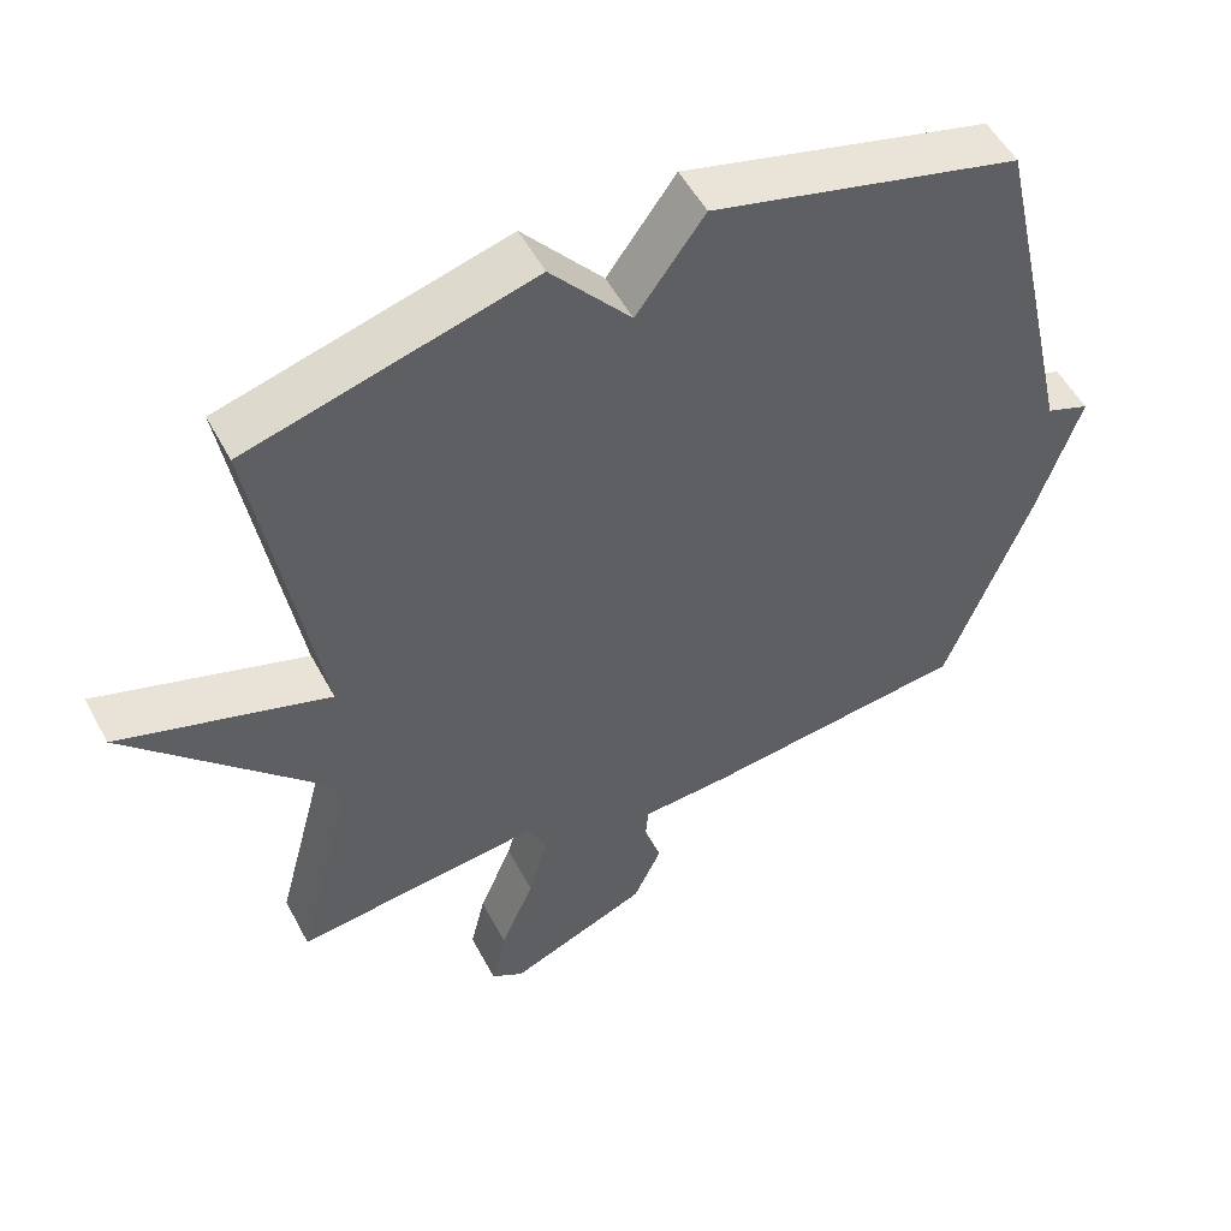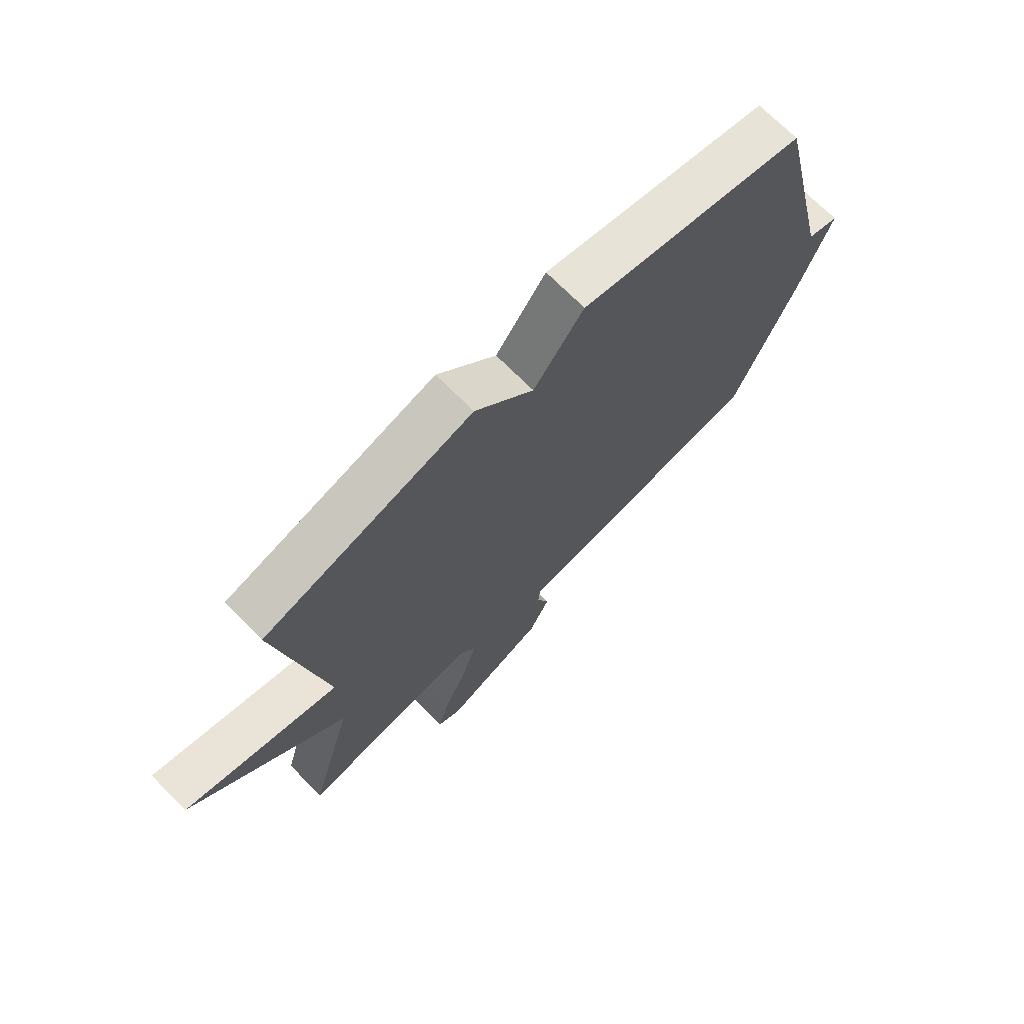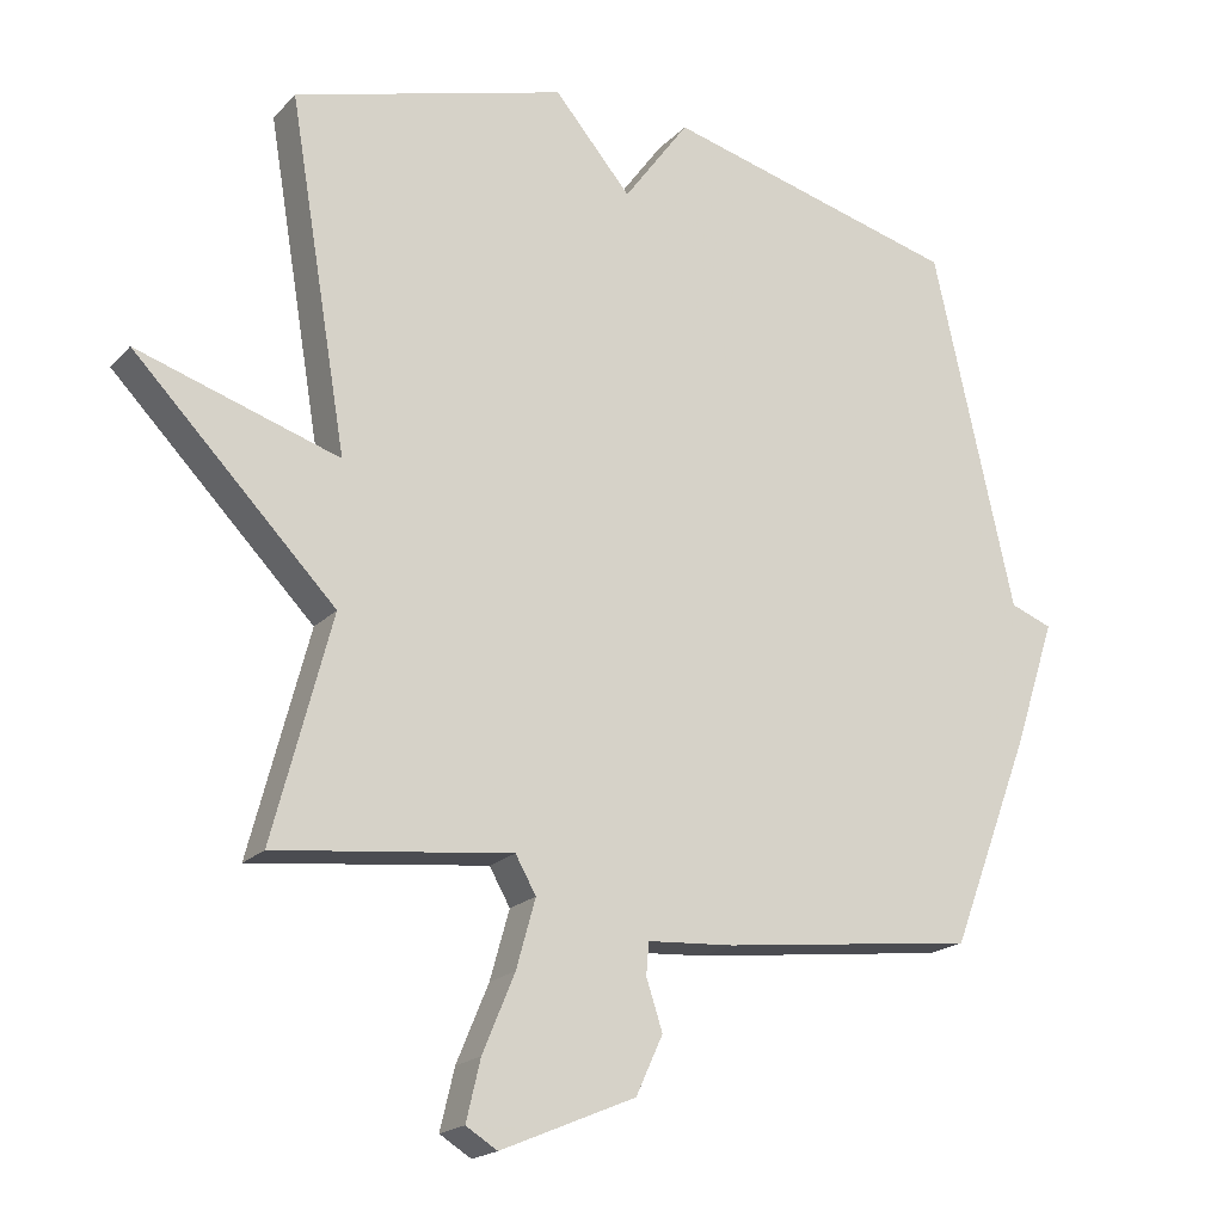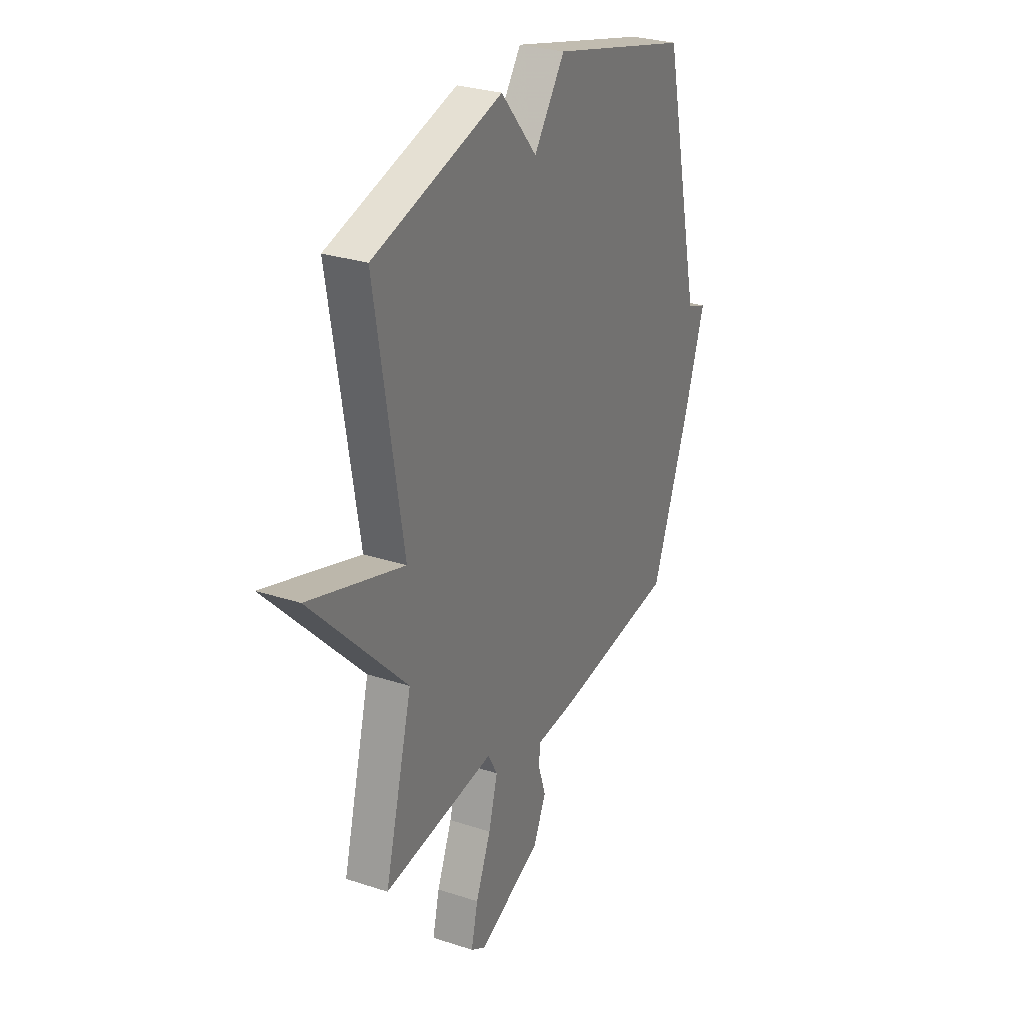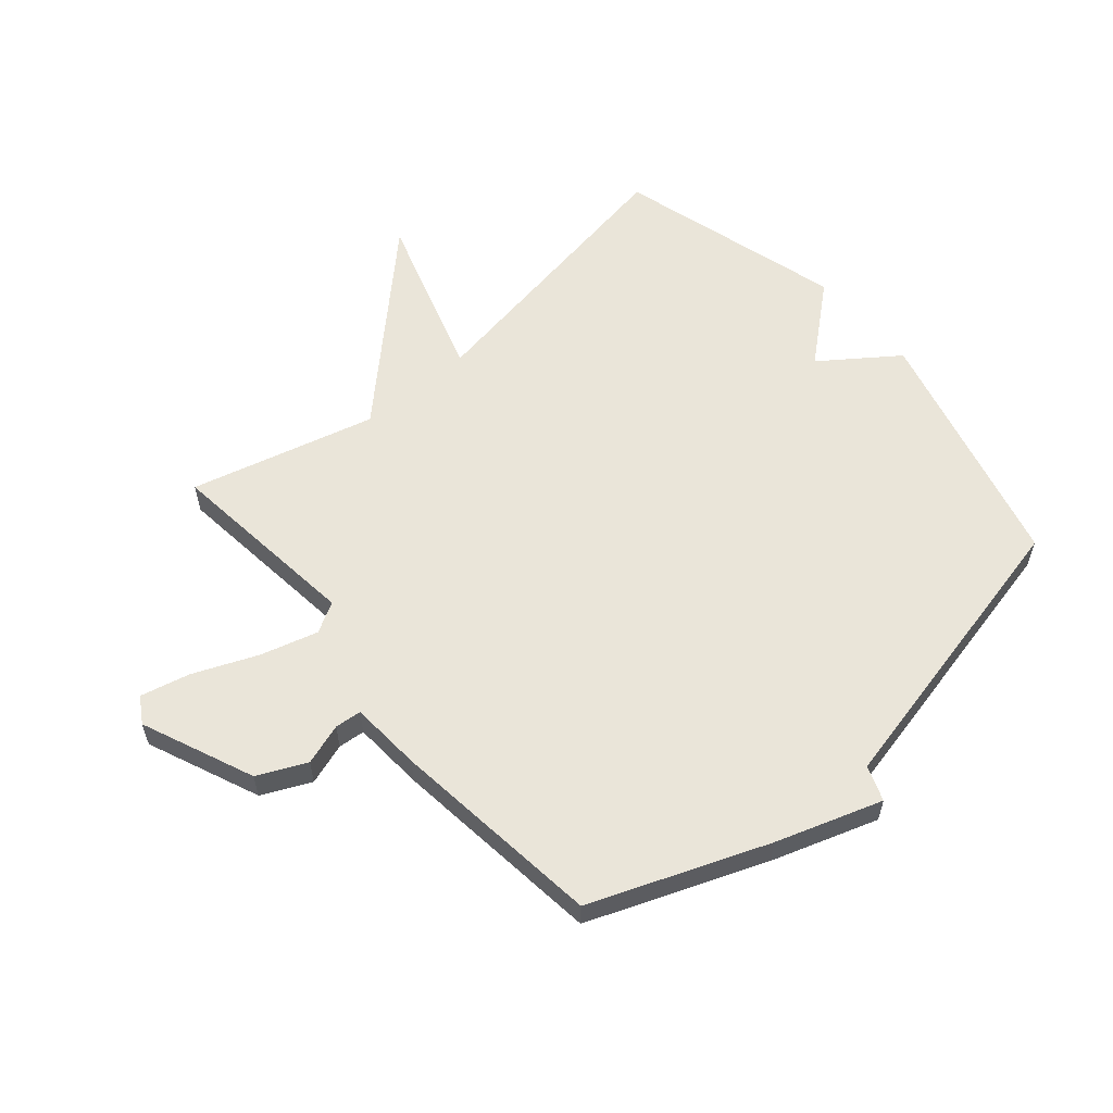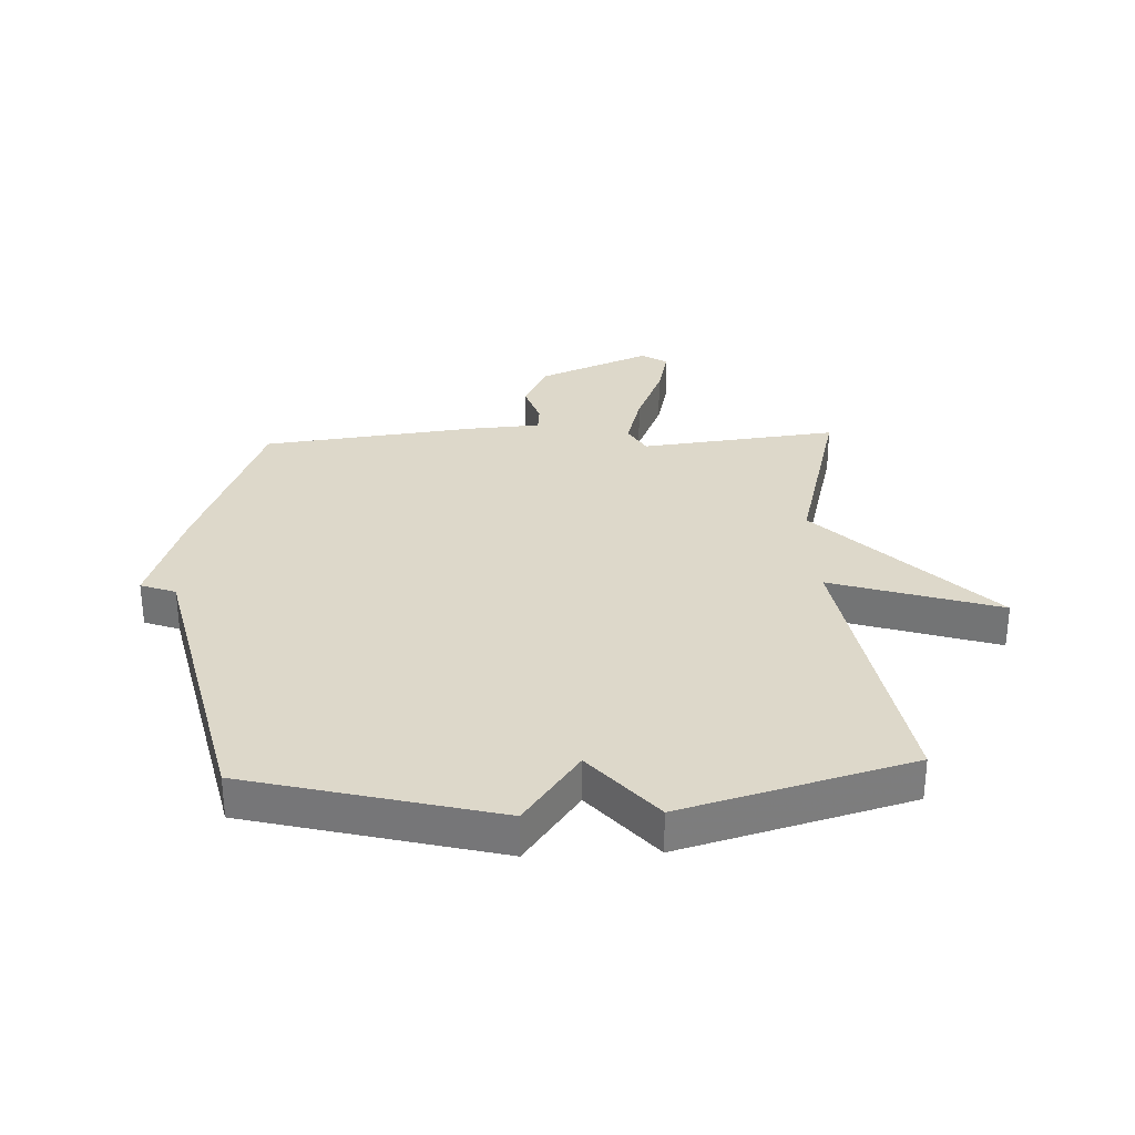
<metadata>
{"format":"obj","ext":"obj","renderer":"f3d","projection":"perspective","resolution":1024,"background":"white","views":[{"elev":52.6,"azim":152.5,"up":"+Z"},{"elev":72.1,"azim":135.0,"up":"+Z"},{"elev":-19.2,"azim":150.7,"up":"+Z"},{"elev":28.7,"azim":116.2,"up":"+Z"},{"elev":58.5,"azim":-130.5,"up":"+Y"},{"elev":31.0,"azim":-2.5,"up":"+Y"}]}
</metadata>
<code>
v 0.5 0.07 -0.5
v 0.169 0.07 -0.462
v 0.14 0.07 -0.513
v 0.167 0.07 -0.609
v 0.212 0.07 -0.717
v 0.232 0.07 -0.801
v 0.188 0.07 -0.828
v -0.001 0.07 -0.748
v -0.039 0.07 -0.666
v -0.016 0.07 -0.596
v -0.02 0.07 -0.551
v -0.141 0.07 -0.543
v -0.5 0.07 -0.5
v -0.614 0.07 -0.204
v -0.673 0.07 -0.026
v -0.614 0.07 -0.004
v -0.5 0.07 0.5
v -0.083 0.07 0.608
v 0.009 0.07 0.481
v 0.117 0.07 0.608
v 0.5 0.07 0.5
v 0.418 0.07 0.012
v 0.701 0.07 0.102
v 0.418 0.07 -0.188
v 0.5 0 -0.5
v 0.169 0 -0.462
v 0.14 0 -0.513
v 0.167 0 -0.609
v 0.212 0 -0.717
v 0.232 0 -0.801
v 0.188 0 -0.828
v -0.001 0 -0.748
v -0.039 0 -0.666
v -0.016 0 -0.596
v -0.02 0 -0.551
v -0.141 0 -0.543
v -0.5 0 -0.5
v -0.614 0 -0.204
v -0.673 0 -0.026
v -0.614 0 -0.004
v -0.5 0 0.5
v -0.083 0 0.608
v 0.009 0 0.481
v 0.117 0 0.608
v 0.5 0 0.5
v 0.418 0 0.012
v 0.701 0 0.102
v 0.418 0 -0.188
f 22 23 24
f 19 20 21 22
f 19 22 24
f 24 1 2
f 19 24 2
f 18 19 2
f 17 18 2
f 16 17 2
f 16 2 3
f 15 16 3
f 14 15 3
f 13 14 3
f 12 13 3
f 11 12 3
f 8 9 10
f 7 8 10
f 6 7 10
f 5 6 10
f 4 5 10
f 3 4 10 11
f 48 47 46
f 46 45 44 43
f 48 46 43
f 26 25 48
f 26 48 43
f 26 43 42
f 26 42 41
f 26 41 40
f 27 26 40
f 27 40 39
f 27 39 38
f 27 38 37
f 27 37 36
f 27 36 35
f 34 33 32
f 34 32 31
f 34 31 30
f 34 30 29
f 34 29 28
f 35 34 28 27
f 1 25 26 2
f 2 26 27 3
f 3 27 28 4
f 4 28 29 5
f 5 29 30 6
f 6 30 31 7
f 7 31 32 8
f 8 32 33 9
f 9 33 34 10
f 10 34 35 11
f 11 35 36 12
f 12 36 37 13
f 13 37 38 14
f 14 38 39 15
f 15 39 40 16
f 16 40 41 17
f 17 41 42 18
f 18 42 43 19
f 19 43 44 20
f 20 44 45 21
f 21 45 46 22
f 22 46 47 23
f 23 47 48 24
f 24 48 25 1

</code>
